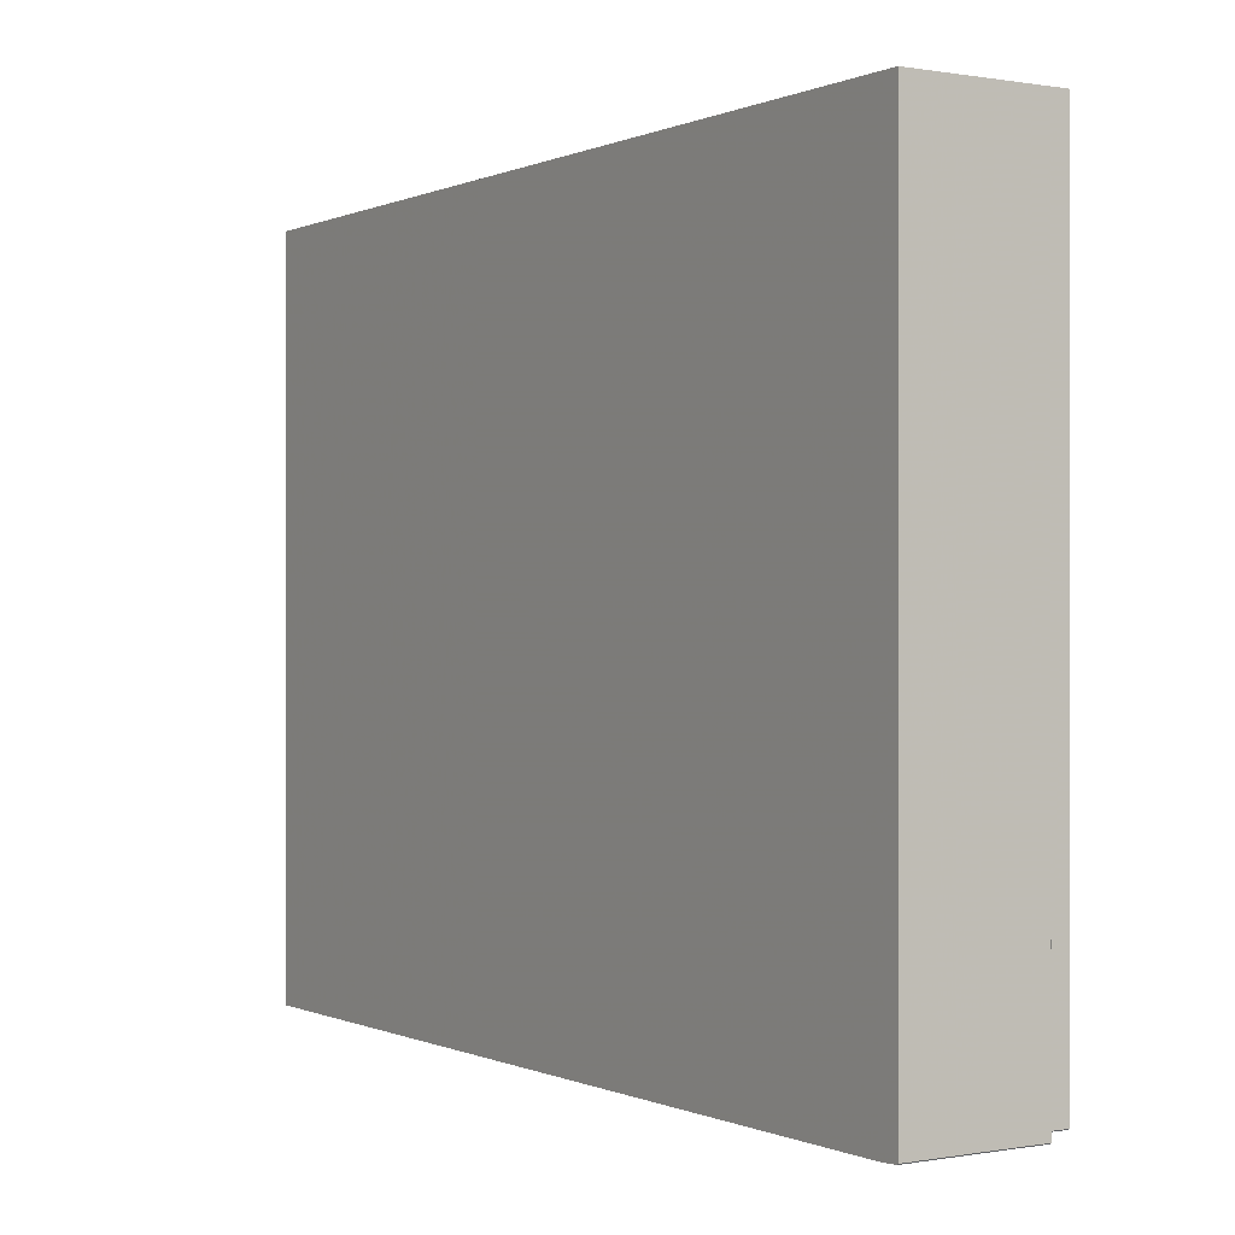
<metadata>
{"format":"obj","ext":"obj","renderer":"f3d","projection":"perspective","resolution":1024,"background":"white","views":[{"elev":-0.1,"azim":147.8,"up":"+Y"}]}
</metadata>
<code>
v 50.8 50.8 -2.862e-21
v 50.8 11.27 7.287e-08
v 50.8 11.21 0.07163
v 50.8 11.16 1.033
v 50.8 11.15 50.8
v 50.8 50.8 50.8
f 3 4 2
f 4 6 1
f 2 4 1
f 5 6 4
v 51.7 50.8 -5.511e-17
v 51.7 11.27 7.287e-08
v 51.7 11.21 0.07163
v 51.7 11.16 1.033
v 51.7 11.15 50.8
v 51.7 50.8 50.8
f 8 10 9
f 7 12 10
f 7 10 8
f 10 12 11
f 8 2 1
f 7 8 1
f 9 3 2
f 8 9 2
f 10 4 3
f 9 10 3
f 11 5 4
f 10 11 4
f 12 6 5
f 11 12 5
f 7 1 6
f 12 7 6
v 49.9 11.27 -5.861e-21
v 49.9 11.21 0.07163
v 49.9 11.17 1.033
v 49.9 11.16 50.8
v 49.9 50.8 50.8
v 49.9 50.8 -2.261e-21
f 15 13 14
f 16 17 15
f 15 18 13
f 17 18 15
v 50.8 11.27 -5.512e-17
v 50.8 11.21 0.07163
v 50.8 11.17 1.033
v 50.8 11.16 50.8
v 50.8 50.8 50.8
v 50.8 50.8 -5.511e-17
f 20 19 21
f 21 23 22
f 19 24 21
f 21 24 23
f 20 14 13
f 19 20 13
f 21 15 14
f 20 21 14
f 22 16 15
f 21 22 15
f 23 17 16
f 22 23 16
f 24 18 17
f 23 24 17
f 19 13 18
f 24 19 18
v 49 11.28 -4.435e-21
v 49 11.22 0.07163
v 49 11.17 1.033
v 49 11.16 50.8
v 49 50.8 50.8
v 49 50.8 -1.894e-21
f 27 25 26
f 28 29 27
f 27 30 25
f 29 30 27
v 49.9 11.28 -5.511e-17
v 49.9 11.22 0.07163
v 49.9 11.17 1.033
v 49.9 11.16 50.8
v 49.9 50.8 50.8
v 49.9 50.8 -5.511e-17
f 32 31 33
f 33 35 34
f 31 36 33
f 33 36 35
f 32 26 25
f 31 32 25
f 33 27 26
f 32 33 26
f 34 28 27
f 33 34 27
f 35 29 28
f 34 35 28
f 36 30 29
f 35 36 29
f 31 25 30
f 36 31 30
v 48.1 11.29 1.883e-21
v 48.1 11.23 0.07163
v 48.1 11.18 1.033
v 48.1 11.25 4.877
v 48.1 11.26 5.839
v 48.1 11.17 50.8
v 48.1 50.8 50.8
v 48.1 50.8 -1.293e-21
f 39 37 38
f 40 44 39
f 39 44 37
f 41 44 40
f 42 43 41
f 43 44 41
v 49 11.29 -5.511e-17
v 49 11.23 0.07163
v 49 11.18 1.033
v 49 11.25 4.877
v 49 11.26 5.839
v 49 11.17 50.8
v 49 50.8 50.8
v 49 50.8 -5.511e-17
f 46 45 47
f 47 52 48
f 45 52 47
f 48 52 49
f 49 51 50
f 49 52 51
f 46 38 37
f 45 46 37
f 47 39 38
f 46 47 38
f 48 40 39
f 47 48 39
f 49 41 40
f 48 49 40
f 50 42 41
f 49 50 41
f 51 43 42
f 50 51 42
f 52 44 43
f 51 52 43
f 45 37 44
f 52 45 44
v 47.2 11.3 -1.35e-21
v 47.2 11.23 0.07163
v 47.2 11.19 1.033
v 47.2 11.29 4.877
v 47.2 11.31 5.839
v 47.2 11.18 50.8
v 47.2 50.8 50.8
v 47.2 50.8 -9.265e-22
f 55 53 54
f 56 60 53
f 55 56 53
f 57 60 56
f 58 59 57
f 59 60 57
v 48.1 11.3 -5.511e-17
v 48.1 11.23 0.07163
v 48.1 11.19 1.033
v 48.1 11.29 4.877
v 48.1 11.31 5.839
v 48.1 11.18 50.8
v 48.1 50.8 50.8
v 48.1 50.8 -5.511e-17
f 62 61 63
f 61 68 64
f 61 64 63
f 64 68 65
f 65 67 66
f 65 68 67
f 62 54 53
f 61 62 53
f 63 55 54
f 62 63 54
f 64 56 55
f 63 64 55
f 65 57 56
f 64 65 56
f 66 58 57
f 65 66 57
f 67 59 58
f 66 67 58
f 68 60 59
f 67 68 59
f 61 53 60
f 68 61 60
v 46.3 11.3 -7.494e-22
v 46.3 11.24 0.07163
v 46.3 11.2 1.033
v 46.3 11.26 3.05
v 46.3 11.3 4.011
v 46.3 11.34 4.877
v 46.3 11.35 4.972
v 46.3 11.39 5.839
v 46.3 11.38 45.34
v 46.3 11.33 46.21
v 46.3 11.33 46.3
v 46.3 11.28 47.17
v 46.3 11.24 48.13
v 46.3 11.18 50.8
v 46.3 50.8 50.8
v 46.3 50.8 -3.259e-22
f 71 69 70
f 72 84 69
f 71 72 69
f 73 84 72
f 74 84 73
f 75 76 74
f 76 84 74
f 77 83 76
f 78 79 77
f 79 83 77
f 80 83 79
f 81 83 80
f 82 83 81
f 83 84 76
v 47.2 11.3 -5.511e-17
v 47.2 11.24 0.07163
v 47.2 11.2 1.033
v 47.2 11.26 3.05
v 47.2 11.3 4.011
v 47.2 11.34 4.877
v 47.2 11.35 4.972
v 47.2 11.39 5.839
v 47.2 11.38 45.34
v 47.2 11.33 46.21
v 47.2 11.33 46.3
v 47.2 11.28 47.17
v 47.2 11.24 48.13
v 47.2 11.18 50.8
v 47.2 50.8 50.8
v 47.2 50.8 -5.511e-17
f 86 85 87
f 85 100 88
f 85 88 87
f 88 100 89
f 89 100 90
f 90 92 91
f 90 100 92
f 92 99 93
f 93 95 94
f 93 99 95
f 95 99 96
f 96 99 97
f 97 99 98
f 92 100 99
f 86 70 69
f 85 86 69
f 87 71 70
f 86 87 70
f 88 72 71
f 87 88 71
f 89 73 72
f 88 89 72
f 90 74 73
f 89 90 73
f 91 75 74
f 90 91 74
f 92 76 75
f 91 92 75
f 93 77 76
f 92 93 76
f 94 78 77
f 93 94 77
f 95 79 78
f 94 95 78
f 96 80 79
f 95 96 79
f 97 81 80
f 96 97 80
f 98 82 81
f 97 98 81
f 99 83 82
f 98 99 82
f 100 84 83
f 99 100 83
f 85 69 84
f 100 85 84
v 45.4 11.3 -3.113e-21
v 45.4 11.24 0.07163
v 45.4 11.2 1.033
v 45.4 11.27 3.111
v 45.4 11.33 4.072
v 45.4 11.4 4.877
v 45.4 11.41 5.033
v 45.4 11.53 5.839
v 45.4 11.53 5.994
v 45.4 11.58 6.8
v 45.4 11.57 44.44
v 45.4 11.51 45.25
v 45.4 11.5 45.4
v 45.4 11.38 46.21
v 45.4 11.37 46.36
v 45.4 11.3 47.17
v 45.4 11.26 48.13
v 45.4 11.18 50.8
v 45.4 50.8 50.8
v 45.4 50.8 6.293e-23
f 103 101 102
f 104 120 101
f 103 104 101
f 105 120 104
f 106 120 105
f 107 108 106
f 108 120 106
f 109 110 108
f 110 120 108
f 111 119 110
f 112 113 119
f 112 119 111
f 114 115 113
f 115 116 113
f 116 117 119
f 117 118 119
f 116 119 113
f 119 120 110
v 46.3 11.3 -5.511e-17
v 46.3 11.24 0.07163
v 46.3 11.2 1.033
v 46.3 11.27 3.111
v 46.3 11.33 4.072
v 46.3 11.4 4.877
v 46.3 11.41 5.033
v 46.3 11.53 5.839
v 46.3 11.53 5.994
v 46.3 11.58 6.8
v 46.3 11.57 44.44
v 46.3 11.51 45.25
v 46.3 11.5 45.4
v 46.3 11.38 46.21
v 46.3 11.37 46.36
v 46.3 11.3 47.17
v 46.3 11.26 48.13
v 46.3 11.18 50.8
v 46.3 50.8 50.8
v 46.3 50.8 -5.511e-17
f 122 121 123
f 121 140 124
f 121 124 123
f 124 140 125
f 125 140 126
f 126 128 127
f 126 140 128
f 128 130 129
f 128 140 130
f 130 139 131
f 139 133 132
f 131 139 132
f 133 135 134
f 133 136 135
f 139 137 136
f 139 138 137
f 133 139 136
f 130 140 139
f 122 102 101
f 121 122 101
f 123 103 102
f 122 123 102
f 124 104 103
f 123 124 103
f 125 105 104
f 124 125 104
f 126 106 105
f 125 126 105
f 127 107 106
f 126 127 106
f 128 108 107
f 127 128 107
f 129 109 108
f 128 129 108
f 130 110 109
f 129 130 109
f 131 111 110
f 130 131 110
f 132 112 111
f 131 132 111
f 133 113 112
f 132 133 112
f 134 114 113
f 133 134 113
f 135 115 114
f 134 135 114
f 136 116 115
f 135 136 115
f 137 117 116
f 136 137 116
f 138 118 117
f 137 138 117
f 139 119 118
f 138 139 118
f 140 120 119
f 139 140 119
f 121 101 120
f 140 121 120
v 44.5 11.31 1.7e-21
v 44.5 11.25 0.07163
v 44.5 11.21 1.033
v 44.5 11.27 2.955
v 44.5 11.33 3.916
v 44.5 11.35 4.133
v 44.5 11.44 4.877
v 44.5 11.47 5.094
v 44.5 11.65 5.839
v 44.5 11.66 6.056
v 44.5 11.84 6.589
v 44.5 12.28 6.8
v 44.5 12.42 7.181
v 44.5 12.66 7.761
v 44.5 12.66 43.32
v 44.5 12.06 44.22
v 44.5 11.96 44.29
v 44.5 11.84 44.35
v 44.5 11.61 45.03
v 44.5 11.59 45.25
v 44.5 11.56 45.46
v 44.5 11.41 46.21
v 44.5 11.31 47.17
v 44.5 11.26 48.13
v 44.5 11.19 50.8
v 44.5 50.8 50.8
v 44.5 50.8 4.299e-22
v 44.5 47.4 10.48
v 44.5 47.4 10.49
v 44.5 47.5 10.64
v 44.5 47.5 11.45
v 44.5 47.54 11.61
v 44.5 47.54 22.99
v 44.5 47.52 23.14
v 44.5 47.4 23.3
v 44.5 46.97 23.57
v 44.5 46.97 10.64
f 143 141 142
f 144 152 141
f 143 144 141
f 145 146 152
f 146 147 152
f 152 148 149
f 147 148 152
f 149 150 152
f 150 151 152
f 145 152 144
f 152 153 154
f 152 154 141
f 154 177 141
f 173 166 167
f 156 159 160
f 156 160 161
f 159 156 157
f 159 157 158
f 156 161 155
f 161 162 155
f 162 163 155
f 163 164 155
f 164 165 155
f 165 166 155
f 177 167 141
f 155 176 154
f 168 167 177
f 169 170 168
f 170 167 168
f 171 172 170
f 154 176 177
f 172 167 170
f 173 167 172
f 174 166 173
f 175 166 174
f 176 166 175
f 155 166 176
v 45.4 11.31 -5.511e-17
v 45.4 11.25 0.07163
v 45.4 11.21 1.033
v 45.4 11.27 2.955
v 45.4 11.33 3.916
v 45.4 11.35 4.133
v 45.4 11.44 4.877
v 45.4 11.47 5.094
v 45.4 11.65 5.839
v 45.4 11.66 6.056
v 45.4 11.84 6.589
v 45.4 12.28 6.8
v 45.4 12.42 7.181
v 45.4 12.66 7.761
v 45.4 12.66 43.32
v 45.4 12.06 44.22
v 45.4 11.96 44.29
v 45.4 11.84 44.35
v 45.4 11.61 45.03
v 45.4 11.59 45.25
v 45.4 11.56 45.46
v 45.4 11.41 46.21
v 45.4 11.31 47.17
v 45.4 11.26 48.13
v 45.4 11.19 50.8
v 45.4 50.8 50.8
v 45.4 50.8 -5.511e-17
v 45.4 47.4 10.48
v 45.4 47.4 10.49
v 45.4 47.5 10.64
v 45.4 47.5 11.45
v 45.4 47.54 11.61
v 45.4 47.54 22.99
v 45.4 47.52 23.14
v 45.4 47.4 23.3
v 45.4 46.97 23.57
v 45.4 46.97 10.64
f 179 178 180
f 178 189 181
f 178 181 180
f 189 183 182
f 189 184 183
f 186 185 189
f 189 185 184
f 189 187 186
f 189 188 187
f 181 189 182
f 191 190 189
f 178 191 189
f 178 214 191
f 204 203 210
f 197 196 193
f 198 197 193
f 194 193 196
f 195 194 196
f 192 198 193
f 192 199 198
f 192 200 199
f 192 201 200
f 192 202 201
f 192 203 202
f 178 204 214
f 191 213 192
f 214 204 205
f 205 207 206
f 205 204 207
f 207 209 208
f 214 213 191
f 207 204 209
f 209 204 210
f 210 203 211
f 211 203 212
f 212 203 213
f 213 203 192
f 179 142 141
f 178 179 141
f 180 143 142
f 179 180 142
f 181 144 143
f 180 181 143
f 182 145 144
f 181 182 144
f 183 146 145
f 182 183 145
f 184 147 146
f 183 184 146
f 185 148 147
f 184 185 147
f 186 149 148
f 185 186 148
f 187 150 149
f 186 187 149
f 188 151 150
f 187 188 150
f 189 152 151
f 188 189 151
f 190 153 152
f 189 190 152
f 191 154 153
f 190 191 153
f 192 155 154
f 191 192 154
f 193 156 155
f 192 193 155
f 194 157 156
f 193 194 156
f 195 158 157
f 194 195 157
f 196 159 158
f 195 196 158
f 197 160 159
f 196 197 159
f 198 161 160
f 197 198 160
f 199 162 161
f 198 199 161
f 200 163 162
f 199 200 162
f 201 164 163
f 200 201 163
f 202 165 164
f 201 202 164
f 203 166 165
f 202 203 165
f 204 167 166
f 203 204 166
f 178 141 167
f 204 178 167
f 206 169 168
f 205 206 168
f 207 170 169
f 206 207 169
f 208 171 170
f 207 208 170
f 209 172 171
f 208 209 171
f 210 173 172
f 209 210 172
f 211 174 173
f 210 211 173
f 212 175 174
f 211 212 174
f 213 176 175
f 212 213 175
f 214 177 176
f 213 214 176
f 205 168 177
f 214 205 177
v 43.6 11.76 2.301e-21
v 43.6 11.69 0.07163
v 43.6 11.7 0.8071
v 43.6 11.69 1.033
v 43.6 11.79 3.916
v 43.6 11.84 4.384
v 43.6 12.04 4.674
v 43.6 12.15 4.877
v 43.6 12.55 5.122
v 43.6 12.8 5.395
v 43.6 46.88 5.395
v 43.6 47.4 5.409
v 43.6 47.81 5.431
v 43.6 48.58 5.618
v 43.6 48.69 5.839
v 43.6 49.02 6.139
v 43.6 49.06 6.8
v 43.6 49.06 7.496
v 43.6 48.51 7.274
v 43.6 48.36 7.211
v 43.6 48.31 7.274
v 43.6 48.01 7.737
v 43.6 48.02 7.761
v 43.6 48.02 9
v 43.6 48.32 9.256
v 43.6 48.36 9.322
v 43.6 49.02 9.026
v 43.6 49.02 9.683
v 43.6 49.15 9.857
v 43.6 49.15 10.64
v 43.6 49.19 10.78
v 43.6 49.2 22.18
v 43.6 49.19 22.31
v 43.6 49.19 23.14
v 43.6 49.07 23.39
v 43.6 49.06 24.1
v 43.6 49.06 25.06
v 43.6 49 25.39
v 43.6 49 26.66
v 43.6 48.46 26.43
v 43.6 48.36 26.38
v 43.6 48.09 26.62
v 43.6 48.04 26.71
v 43.6 48.04 27.26
v 43.6 48.32 27.47
v 43.6 48.36 27.51
v 43.6 49.06 27.25
v 43.6 49.06 27.95
v 43.6 49.18 28.08
v 43.6 49.19 28.91
v 43.6 49.09 29.14
v 43.6 49.08 29.87
v 43.6 49.06 30.13
v 43.6 49.06 33.45
v 43.6 48.51 33.23
v 43.6 48.36 33.17
v 43.6 48.09 33.34
v 43.6 48.02 33.43
v 43.6 48.02 33.99
v 43.6 48.32 34.25
v 43.6 48.36 34.32
v 43.6 49.01 34.02
v 43.6 49.01 35.33
v 43.6 48.44 35.1
v 43.6 48.36 35.06
v 43.6 48.09 35.29
v 43.6 48.05 35.36
v 43.6 48.05 35.91
v 43.6 48.34 36.23
v 43.6 48.36 36.27
v 43.6 48.96 35.99
v 43.6 48.96 36.6
v 43.6 49.06 36.86
v 43.6 49.06 39.48
v 43.6 48.36 40.17
v 43.6 48.23 40.31
v 43.6 48.23 40.44
v 43.6 48.09 41.01
v 43.6 48.07 41.12
v 43.6 48.07 41.68
v 43.6 48.32 42.36
v 43.6 48.09 42.8
v 43.6 48.02 43.05
v 43.6 48.02 43.32
v 43.6 48.01 43.34
v 43.6 48.19 44.13
v 43.6 48.06 44.29
v 43.6 47.5 45.14
v 43.6 47.68 45.25
v 43.6 47.4 45.33
v 43.6 12.8 45.34
v 43.6 11.94 46.21
v 43.6 11.84 46.4
v 43.6 11.79 47.06
v 43.6 11.78 47.17
v 43.6 11.73 48.13
v 43.6 11.7 49.09
v 43.6 11.67 50.8
v 43.6 50.8 50.8
v 43.6 50.8 1.03e-21
f 217 215 216
f 223 218 219
f 221 223 219
f 223 221 222
f 220 221 219
f 224 218 223
f 217 218 224
f 217 224 215
f 224 225 215
f 225 314 215
f 226 314 225
f 227 314 226
f 228 314 227
f 229 230 228
f 230 314 228
f 231 314 230
f 232 314 231
f 235 237 233
f 241 243 232
f 235 233 234
f 236 237 235
f 237 232 233
f 238 241 237
f 239 241 238
f 240 241 239
f 241 232 237
f 242 243 241
f 243 314 232
f 244 245 243
f 245 314 243
f 246 314 245
f 248 263 246
f 248 246 247
f 251 253 261
f 250 248 249
f 251 248 250
f 251 261 263
f 253 251 252
f 261 262 263
f 256 257 254
f 256 254 255
f 257 258 259
f 257 259 254
f 259 253 254
f 260 261 259
f 261 253 259
f 251 263 248
f 263 313 246
f 264 313 263
f 268 287 313
f 266 264 265
f 267 264 266
f 268 264 267
f 277 287 268
f 271 272 269
f 271 269 270
f 272 273 269
f 273 274 269
f 274 276 269
f 275 276 274
f 276 268 269
f 277 268 276
f 285 287 277
f 280 281 278
f 280 278 279
f 281 282 278
f 282 285 278
f 283 285 282
f 284 285 283
f 285 277 278
f 286 287 285
f 287 288 313
f 268 313 264
f 313 314 246
f 290 291 289
f 291 288 289
f 292 288 291
f 293 294 295
f 293 295 292
f 295 288 292
f 300 313 295
f 297 298 296
f 298 295 296
f 300 295 298
f 300 298 299
f 313 288 295
f 302 303 301
f 303 300 301
f 313 300 303
f 313 303 304
f 306 307 308
f 306 308 305
f 308 309 305
f 309 310 305
f 310 311 305
f 311 312 305
f 312 304 305
f 313 304 312
v 44.5 11.76 -5.511e-17
v 44.5 11.69 0.07163
v 44.5 11.7 0.8071
v 44.5 11.69 1.033
v 44.5 11.79 3.916
v 44.5 11.84 4.384
v 44.5 12.04 4.674
v 44.5 12.15 4.877
v 44.5 12.55 5.122
v 44.5 12.8 5.395
v 44.5 46.88 5.395
v 44.5 47.4 5.409
v 44.5 47.81 5.431
v 44.5 48.58 5.618
v 44.5 48.69 5.839
v 44.5 49.02 6.139
v 44.5 49.06 6.8
v 44.5 49.06 7.496
v 44.5 48.51 7.274
v 44.5 48.36 7.211
v 44.5 48.31 7.274
v 44.5 48.01 7.737
v 44.5 48.02 7.761
v 44.5 48.02 9
v 44.5 48.32 9.256
v 44.5 48.36 9.322
v 44.5 49.02 9.026
v 44.5 49.02 9.683
v 44.5 49.15 9.857
v 44.5 49.15 10.64
v 44.5 49.19 10.78
v 44.5 49.2 22.18
v 44.5 49.19 22.31
v 44.5 49.19 23.14
v 44.5 49.07 23.39
v 44.5 49.06 24.1
v 44.5 49.06 25.06
v 44.5 49 25.39
v 44.5 49 26.66
v 44.5 48.46 26.43
v 44.5 48.36 26.38
v 44.5 48.09 26.62
v 44.5 48.04 26.71
v 44.5 48.04 27.26
v 44.5 48.32 27.47
v 44.5 48.36 27.51
v 44.5 49.06 27.25
v 44.5 49.06 27.95
v 44.5 49.18 28.08
v 44.5 49.19 28.91
v 44.5 49.09 29.14
v 44.5 49.08 29.87
v 44.5 49.06 30.13
v 44.5 49.06 33.45
v 44.5 48.51 33.23
v 44.5 48.36 33.17
v 44.5 48.09 33.34
v 44.5 48.02 33.43
v 44.5 48.02 33.99
v 44.5 48.32 34.25
v 44.5 48.36 34.32
v 44.5 49.01 34.02
v 44.5 49.01 35.33
v 44.5 48.44 35.1
v 44.5 48.36 35.06
v 44.5 48.09 35.29
v 44.5 48.05 35.36
v 44.5 48.05 35.91
v 44.5 48.34 36.23
v 44.5 48.36 36.27
v 44.5 48.96 35.99
v 44.5 48.96 36.6
v 44.5 49.06 36.86
v 44.5 49.06 39.48
v 44.5 48.36 40.17
v 44.5 48.23 40.31
v 44.5 48.23 40.44
v 44.5 48.09 41.01
v 44.5 48.07 41.12
v 44.5 48.07 41.68
v 44.5 48.32 42.36
v 44.5 48.09 42.8
v 44.5 48.02 43.05
v 44.5 48.02 43.32
v 44.5 48.01 43.34
v 44.5 48.19 44.13
v 44.5 48.06 44.29
v 44.5 47.5 45.14
v 44.5 47.68 45.25
v 44.5 47.4 45.33
v 44.5 12.8 45.34
v 44.5 11.94 46.21
v 44.5 11.84 46.4
v 44.5 11.79 47.06
v 44.5 11.78 47.17
v 44.5 11.73 48.13
v 44.5 11.7 49.09
v 44.5 11.67 50.8
v 44.5 50.8 50.8
v 44.5 50.8 -5.511e-17
f 316 315 317
f 319 318 323
f 319 323 321
f 322 321 323
f 319 321 320
f 323 318 324
f 324 318 317
f 315 324 317
f 315 325 324
f 315 414 325
f 325 414 326
f 326 414 327
f 327 414 328
f 328 330 329
f 328 414 330
f 330 414 331
f 331 414 332
f 333 337 335
f 332 343 341
f 334 333 335
f 335 337 336
f 333 332 337
f 337 341 338
f 338 341 339
f 339 341 340
f 337 332 341
f 341 343 342
f 332 414 343
f 343 345 344
f 343 414 345
f 345 414 346
f 346 363 348
f 347 346 348
f 361 353 351
f 349 348 350
f 350 348 351
f 363 361 351
f 352 351 353
f 363 362 361
f 354 357 356
f 355 354 356
f 359 358 357
f 354 359 357
f 354 353 359
f 359 361 360
f 359 353 361
f 348 363 351
f 346 413 363
f 363 413 364
f 413 387 368
f 365 364 366
f 366 364 367
f 367 364 368
f 368 387 377
f 369 372 371
f 370 369 371
f 369 373 372
f 369 374 373
f 369 376 374
f 374 376 375
f 369 368 376
f 376 368 377
f 377 387 385
f 378 381 380
f 379 378 380
f 378 382 381
f 378 385 382
f 382 385 383
f 383 385 384
f 378 377 385
f 385 387 386
f 413 388 387
f 364 413 368
f 346 414 413
f 389 391 390
f 389 388 391
f 391 388 392
f 395 394 393
f 392 395 393
f 392 388 395
f 395 413 400
f 396 398 397
f 396 395 398
f 398 395 400
f 399 398 400
f 395 388 413
f 401 403 402
f 401 400 403
f 403 400 413
f 404 403 413
f 408 407 406
f 405 408 406
f 405 409 408
f 405 410 409
f 405 411 410
f 405 412 411
f 405 404 412
f 412 404 413
f 316 216 215
f 315 316 215
f 317 217 216
f 316 317 216
f 318 218 217
f 317 318 217
f 319 219 218
f 318 319 218
f 320 220 219
f 319 320 219
f 321 221 220
f 320 321 220
f 322 222 221
f 321 322 221
f 323 223 222
f 322 323 222
f 324 224 223
f 323 324 223
f 325 225 224
f 324 325 224
f 326 226 225
f 325 326 225
f 327 227 226
f 326 327 226
f 328 228 227
f 327 328 227
f 329 229 228
f 328 329 228
f 330 230 229
f 329 330 229
f 331 231 230
f 330 331 230
f 332 232 231
f 331 332 231
f 333 233 232
f 332 333 232
f 334 234 233
f 333 334 233
f 335 235 234
f 334 335 234
f 336 236 235
f 335 336 235
f 337 237 236
f 336 337 236
f 338 238 237
f 337 338 237
f 339 239 238
f 338 339 238
f 340 240 239
f 339 340 239
f 341 241 240
f 340 341 240
f 342 242 241
f 341 342 241
f 343 243 242
f 342 343 242
f 344 244 243
f 343 344 243
f 345 245 244
f 344 345 244
f 346 246 245
f 345 346 245
f 347 247 246
f 346 347 246
f 348 248 247
f 347 348 247
f 349 249 248
f 348 349 248
f 350 250 249
f 349 350 249
f 351 251 250
f 350 351 250
f 352 252 251
f 351 352 251
f 353 253 252
f 352 353 252
f 354 254 253
f 353 354 253
f 355 255 254
f 354 355 254
f 356 256 255
f 355 356 255
f 357 257 256
f 356 357 256
f 358 258 257
f 357 358 257
f 359 259 258
f 358 359 258
f 360 260 259
f 359 360 259
f 361 261 260
f 360 361 260
f 362 262 261
f 361 362 261
f 363 263 262
f 362 363 262
f 364 264 263
f 363 364 263
f 365 265 264
f 364 365 264
f 366 266 265
f 365 366 265
f 367 267 266
f 366 367 266
f 368 268 267
f 367 368 267
f 369 269 268
f 368 369 268
f 370 270 269
f 369 370 269
f 371 271 270
f 370 371 270
f 372 272 271
f 371 372 271
f 373 273 272
f 372 373 272
f 374 274 273
f 373 374 273
f 375 275 274
f 374 375 274
f 376 276 275
f 375 376 275
f 377 277 276
f 376 377 276
f 378 278 277
f 377 378 277
f 379 279 278
f 378 379 278
f 380 280 279
f 379 380 279
f 381 281 280
f 380 381 280
f 382 282 281
f 381 382 281
f 383 283 282
f 382 383 282
f 384 284 283
f 383 384 283
f 385 285 284
f 384 385 284
f 386 286 285
f 385 386 285
f 387 287 286
f 386 387 286
f 388 288 287
f 387 388 287
f 389 289 288
f 388 389 288
f 390 290 289
f 389 390 289
f 391 291 290
f 390 391 290
f 392 292 291
f 391 392 291
f 393 293 292
f 392 393 292
f 394 294 293
f 393 394 293
f 395 295 294
f 394 395 294
f 396 296 295
f 395 396 295
f 397 297 296
f 396 397 296
f 398 298 297
f 397 398 297
f 399 299 298
f 398 399 298
f 400 300 299
f 399 400 299
f 401 301 300
f 400 401 300
f 402 302 301
f 401 402 301
f 403 303 302
f 402 403 302
f 404 304 303
f 403 404 303
f 405 305 304
f 404 405 304
f 406 306 305
f 405 406 305
f 407 307 306
f 406 407 306
f 408 308 307
f 407 408 307
f 409 309 308
f 408 409 308
f 410 310 309
f 409 410 309
f 411 311 310
f 410 411 310
f 412 312 311
f 411 412 311
f 413 313 312
f 412 413 312
f 414 314 313
f 413 414 313
f 315 215 314
f 414 315 314

</code>
